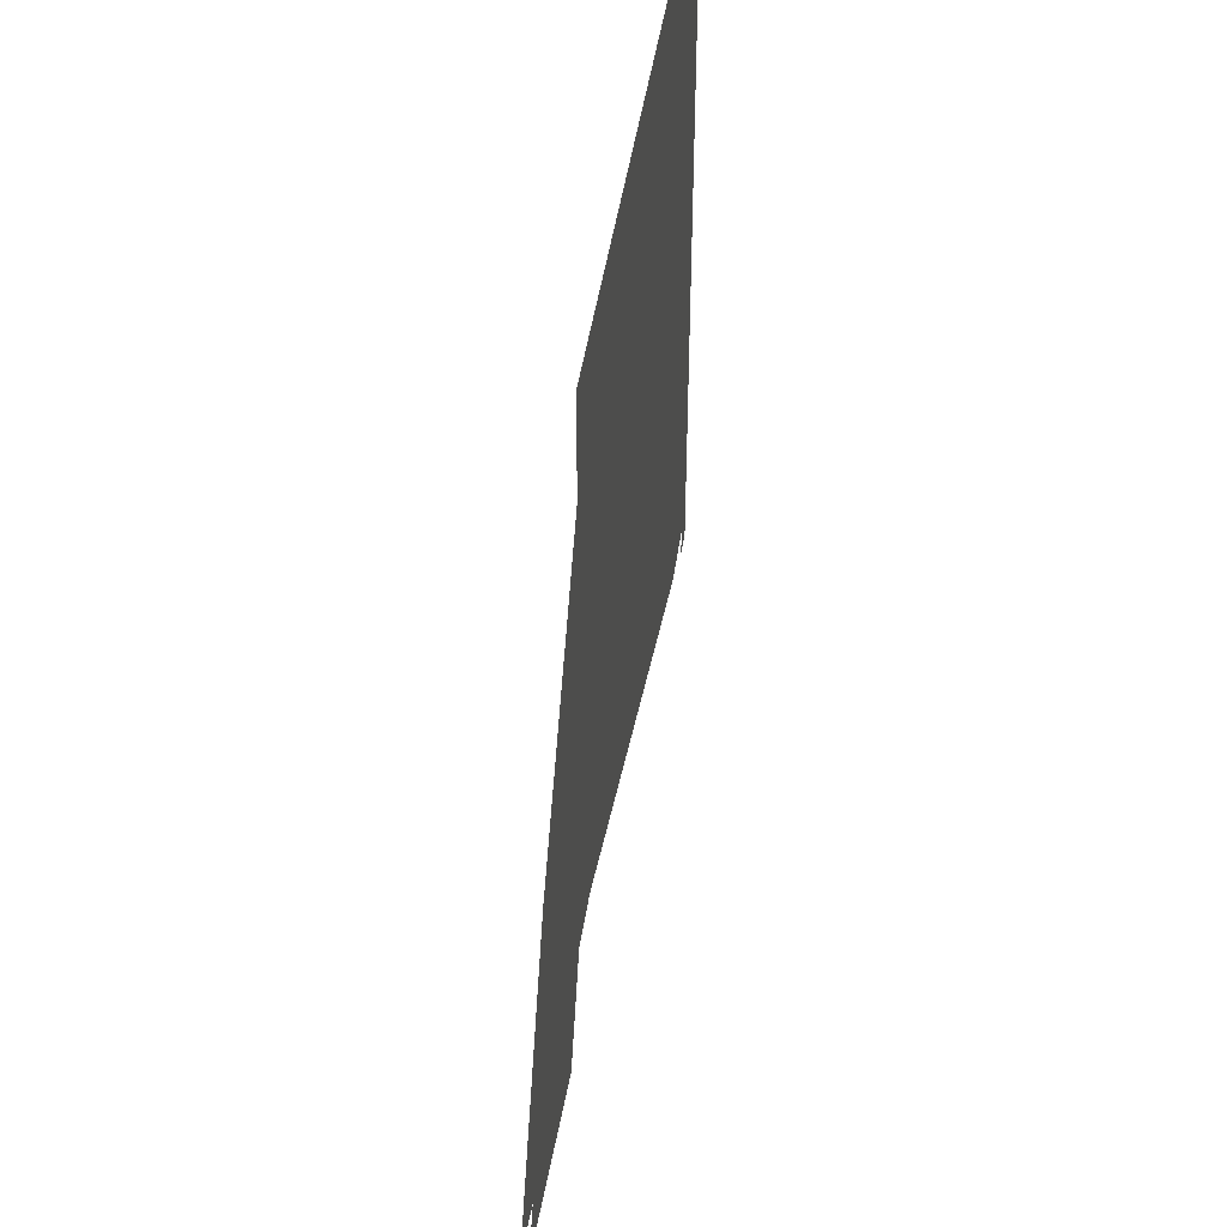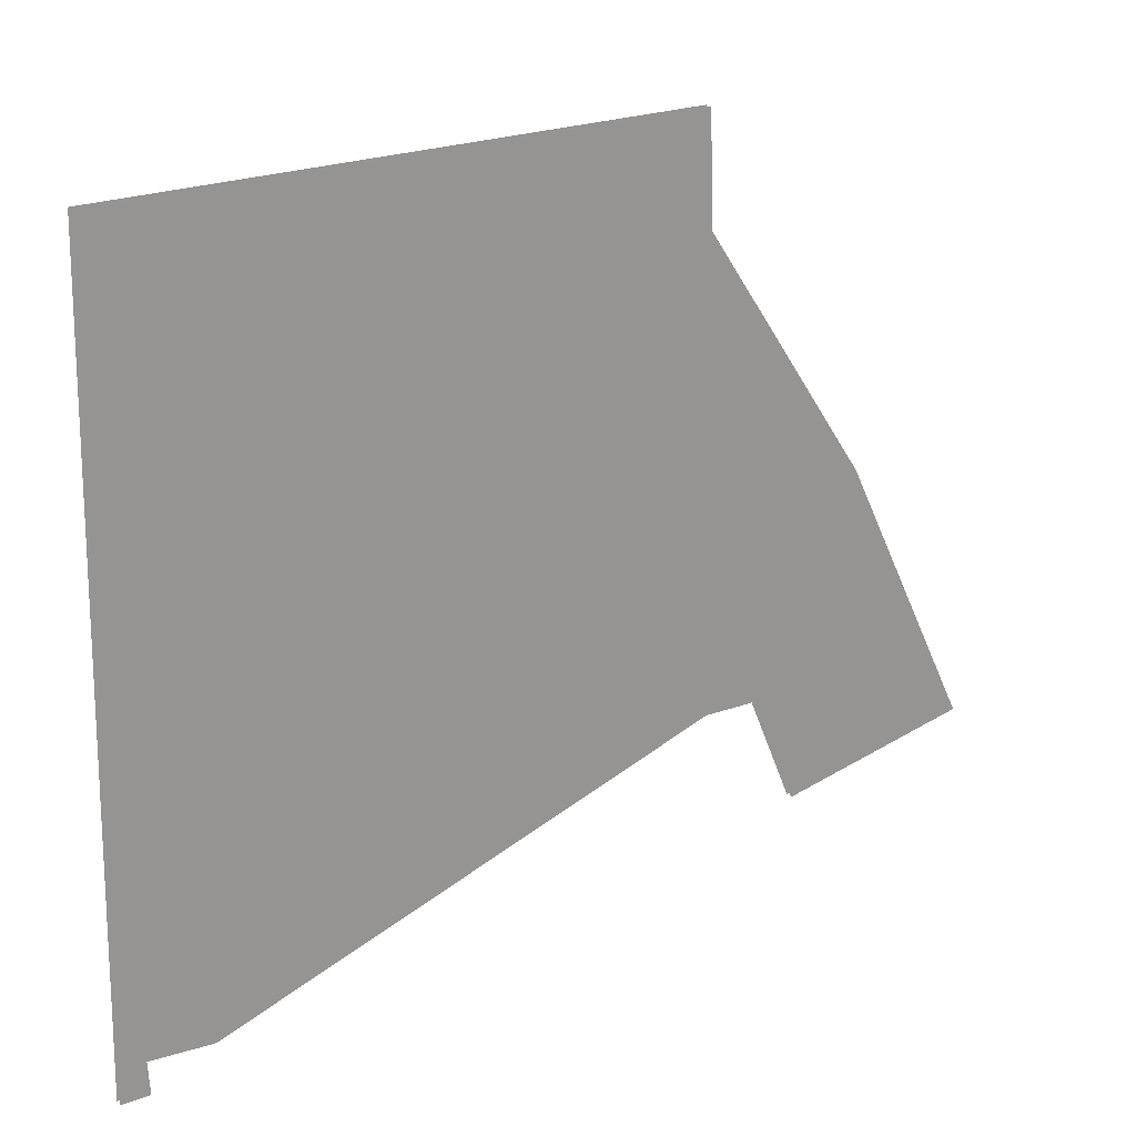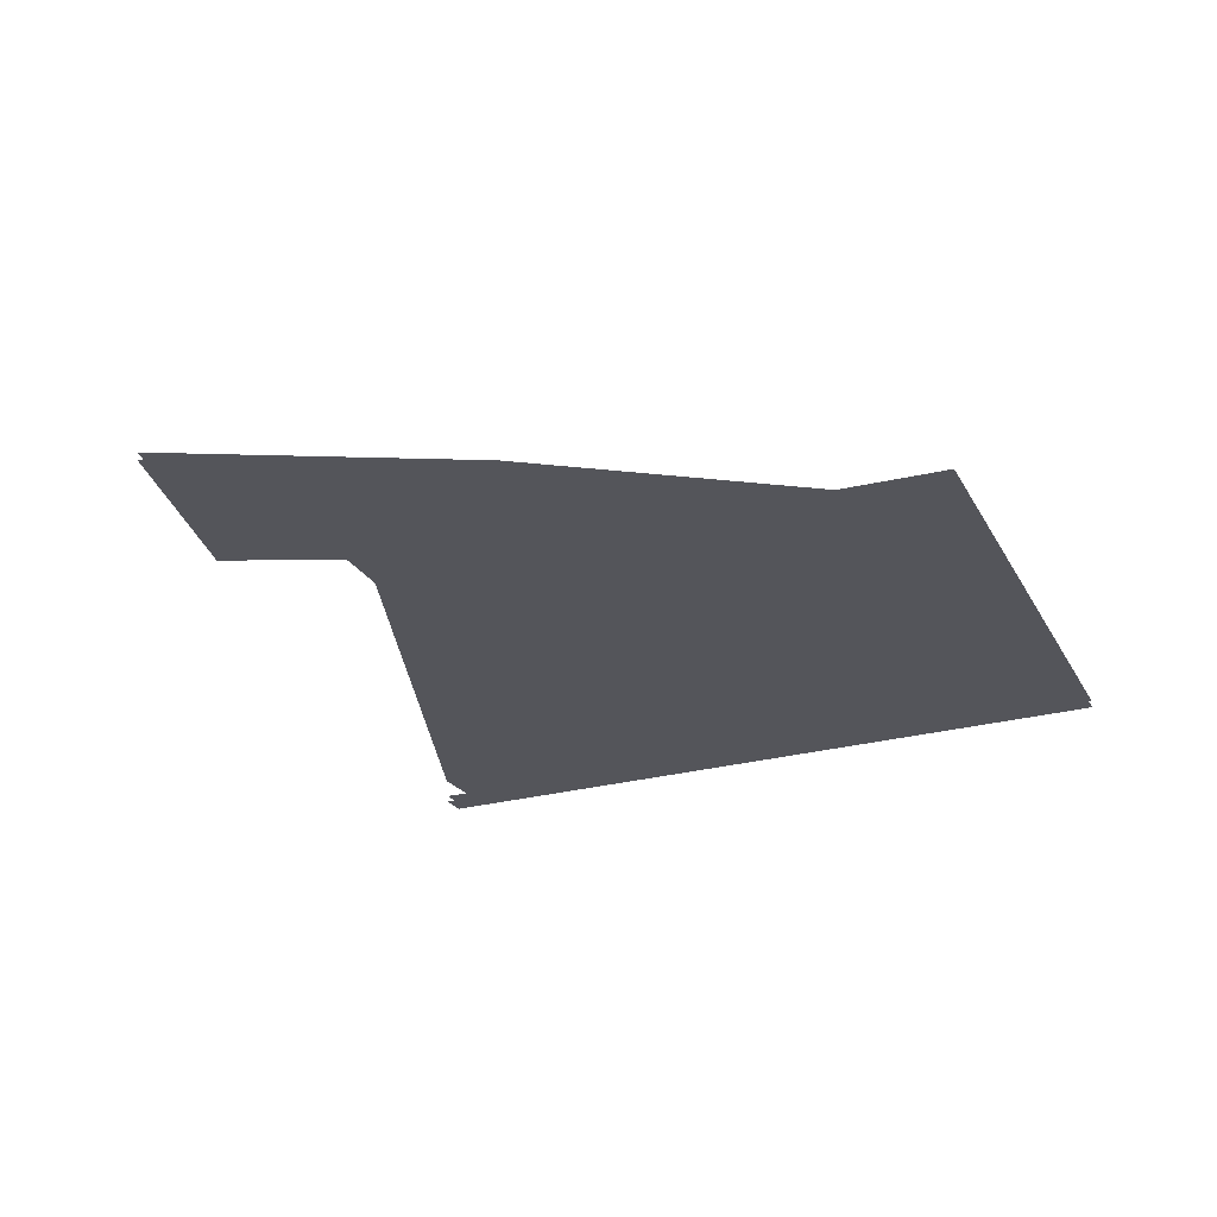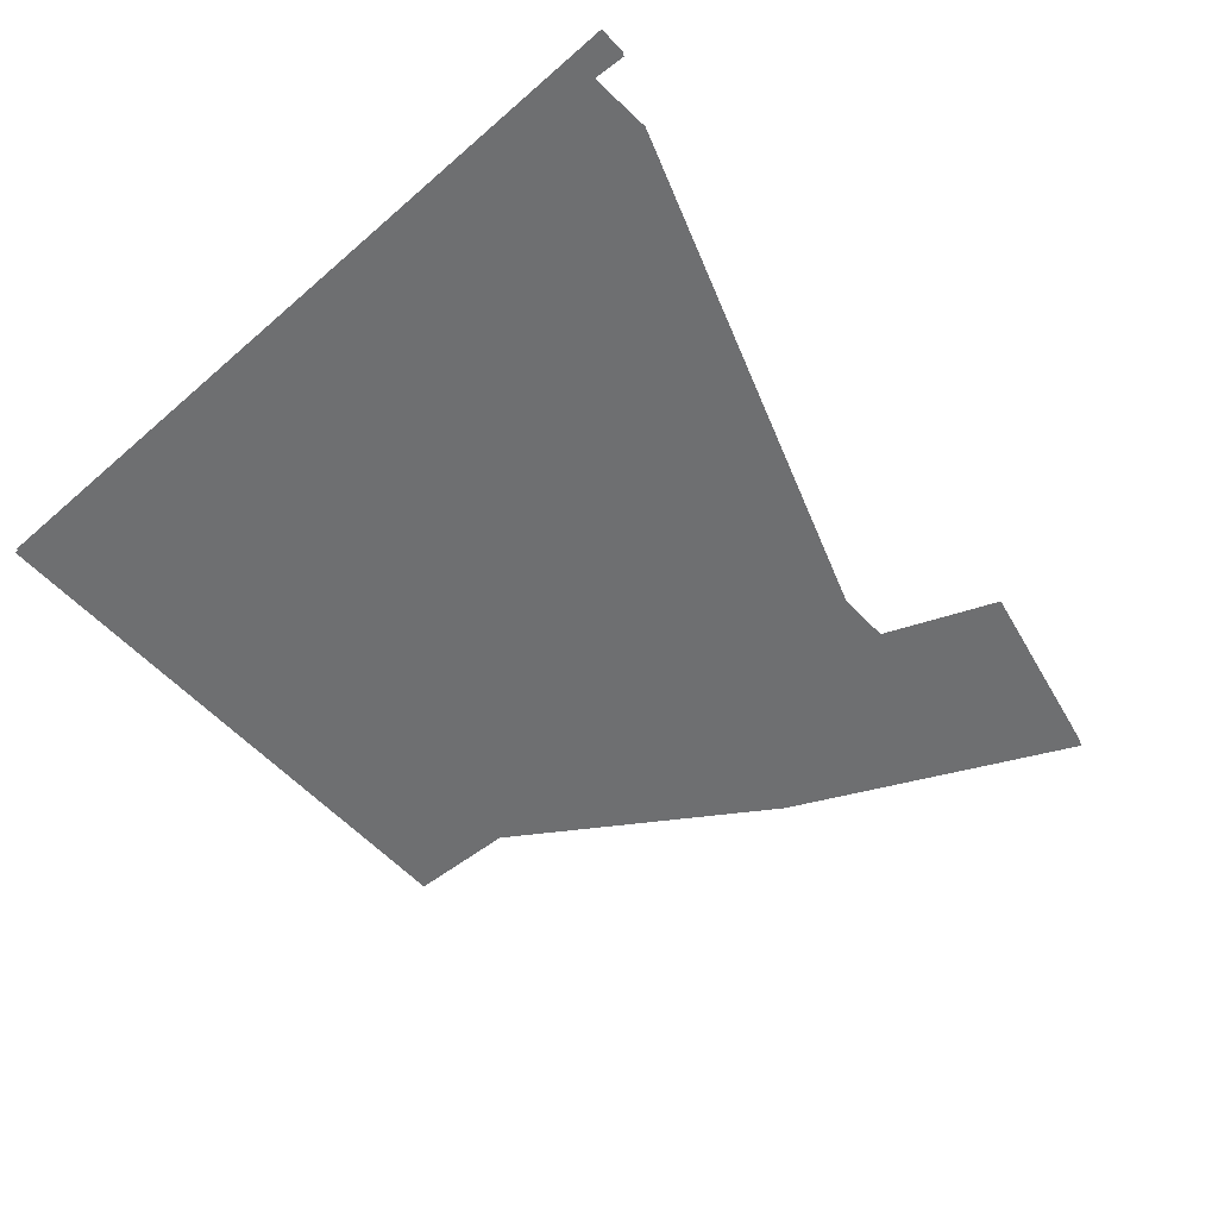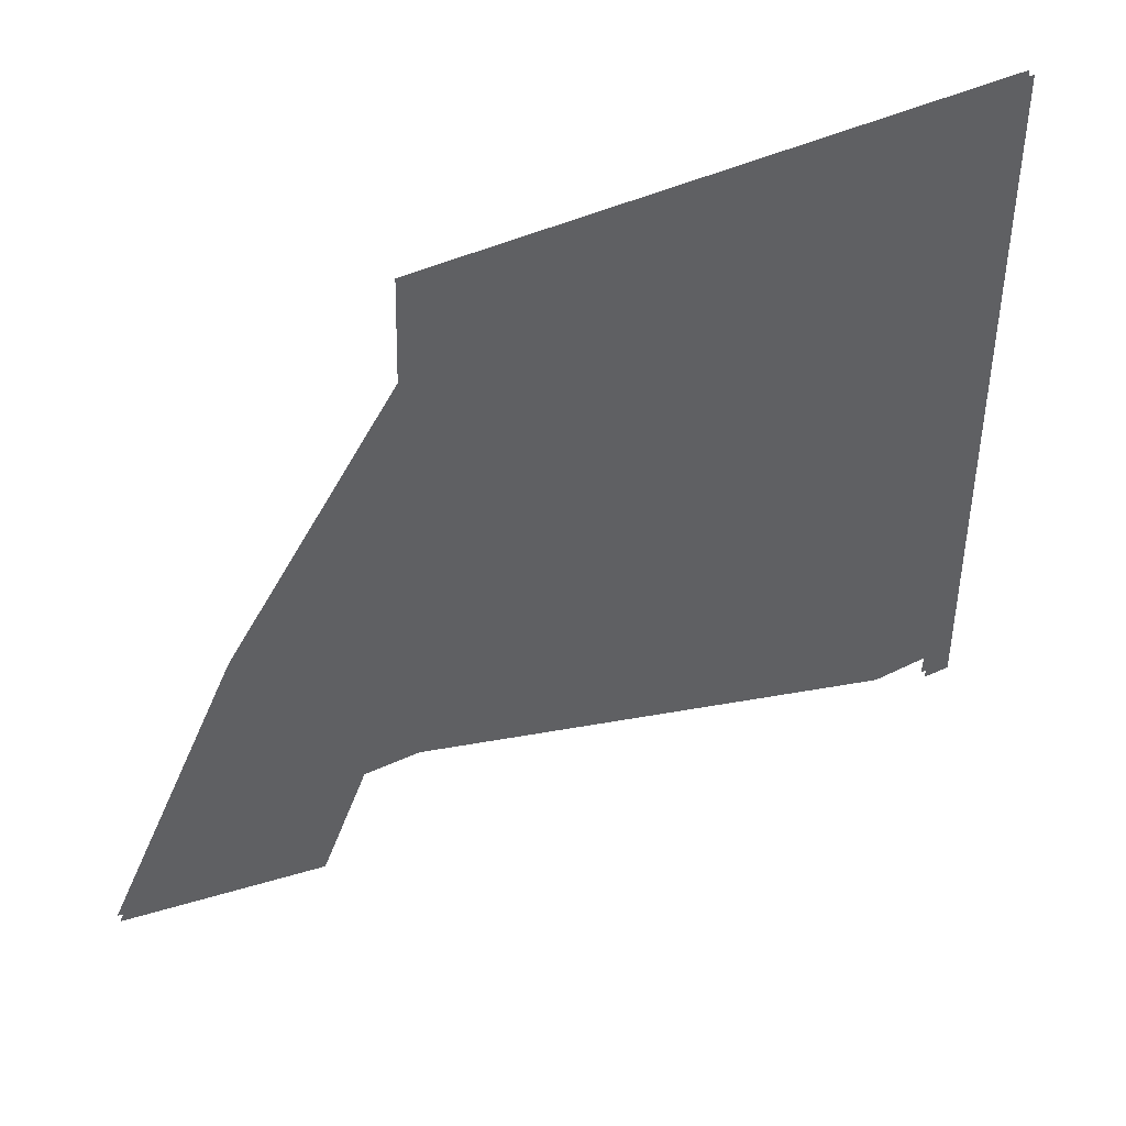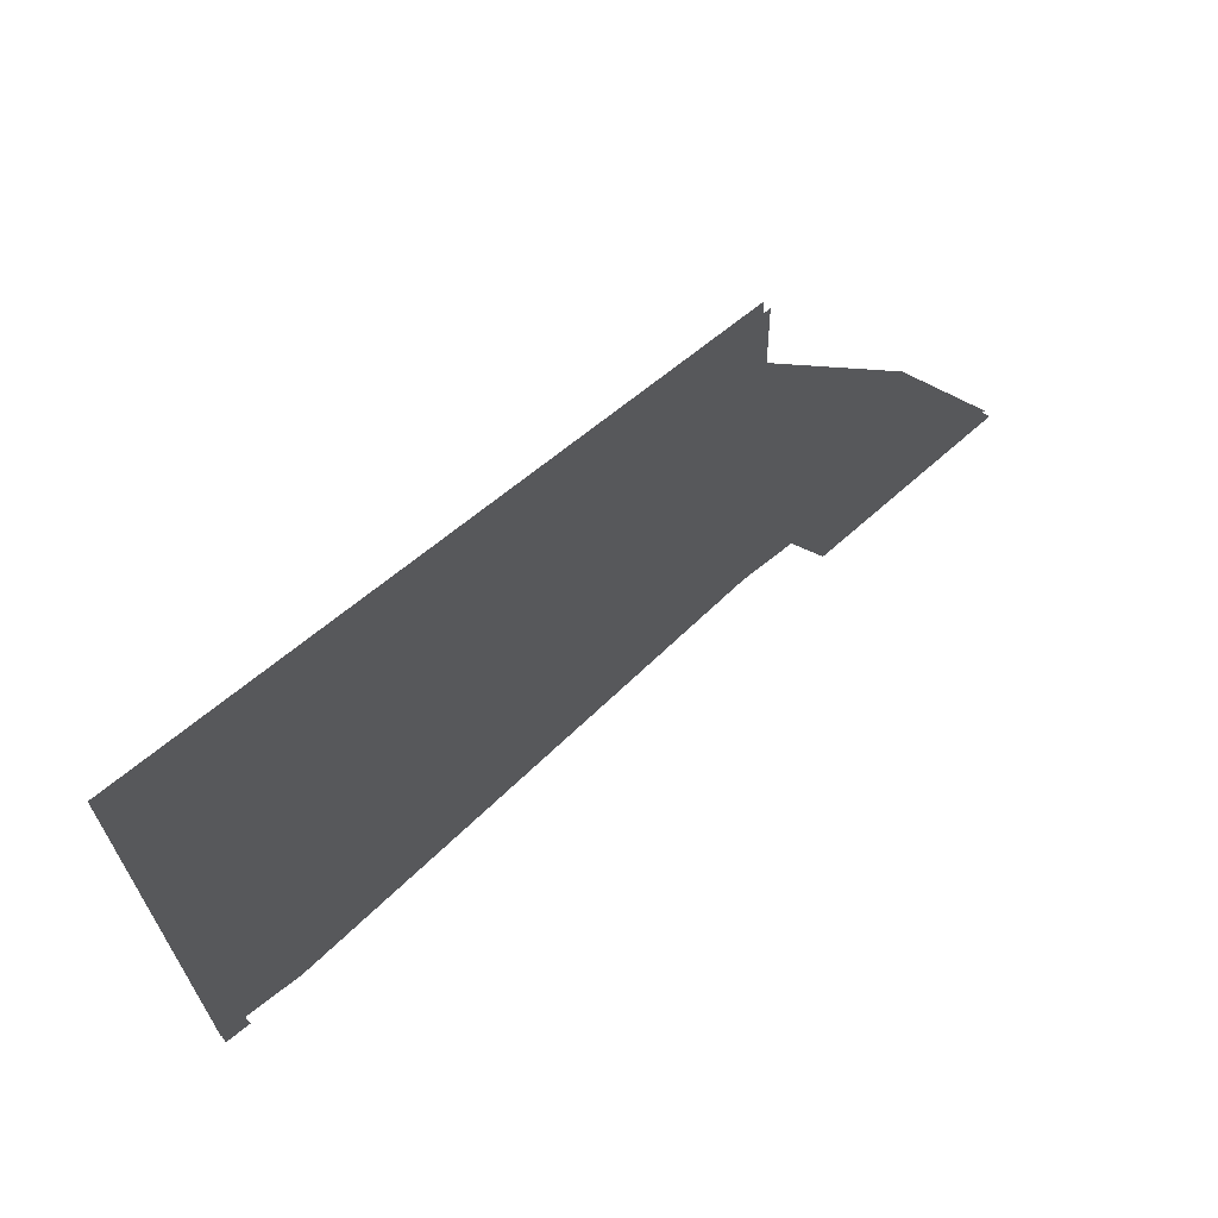
<metadata>
{"format":"obj","ext":"obj","renderer":"f3d","projection":"perspective","resolution":1024,"background":"white","views":[{"elev":49.2,"azim":98.8,"up":"+Y"},{"elev":22.7,"azim":-32.2,"up":"+Y"},{"elev":-24.9,"azim":113.3,"up":"+Z"},{"elev":-54.5,"azim":-48.4,"up":"+Z"},{"elev":48.3,"azim":152.8,"up":"+Y"},{"elev":70.8,"azim":-38.5,"up":"+Y"}]}
</metadata>
<code>
o floor_52
v 252.2 -37.11 0
v 252.2 -37.11 -0.1
v 251.3 -37.06 0
v 251.3 -37.06 -0.1
v 251.3 -37.54 0
v 251.3 -37.54 -0.1
v 250.9 -37.54 0
v 250.9 -37.54 -0.1
v 251.1 -26.45 0
v 251.1 -26.45 -0.1
v 259.3 -26.35 0
v 259.3 -26.35 -0.1
v 259.4 -27.9 0
v 259.4 -27.9 -0.1
v 261.8 -31.52 0
v 261.8 -31.52 -0.1
v 263.8 -35.53 0
v 263.8 -35.53 -0.1
v 260.9 -36.15 0
v 260.9 -36.15 -0.1
v 260.3 -34.53 0
v 260.3 -34.53 -0.1
v 259.5 -34.53 0
v 259.5 -34.53 -0.1
f 7 3 9
f 10 4 8
f 3 1 9
f 10 2 4
f 1 23 9
f 10 24 2
f 23 13 9
f 10 14 24
f 13 11 9
f 10 12 14
f 13 23 15
f 16 24 14
f 23 21 15
f 16 22 24
f 21 17 15
f 16 18 22
f 21 19 17
f 18 20 22
f 3 7 5
f 6 8 4

</code>
